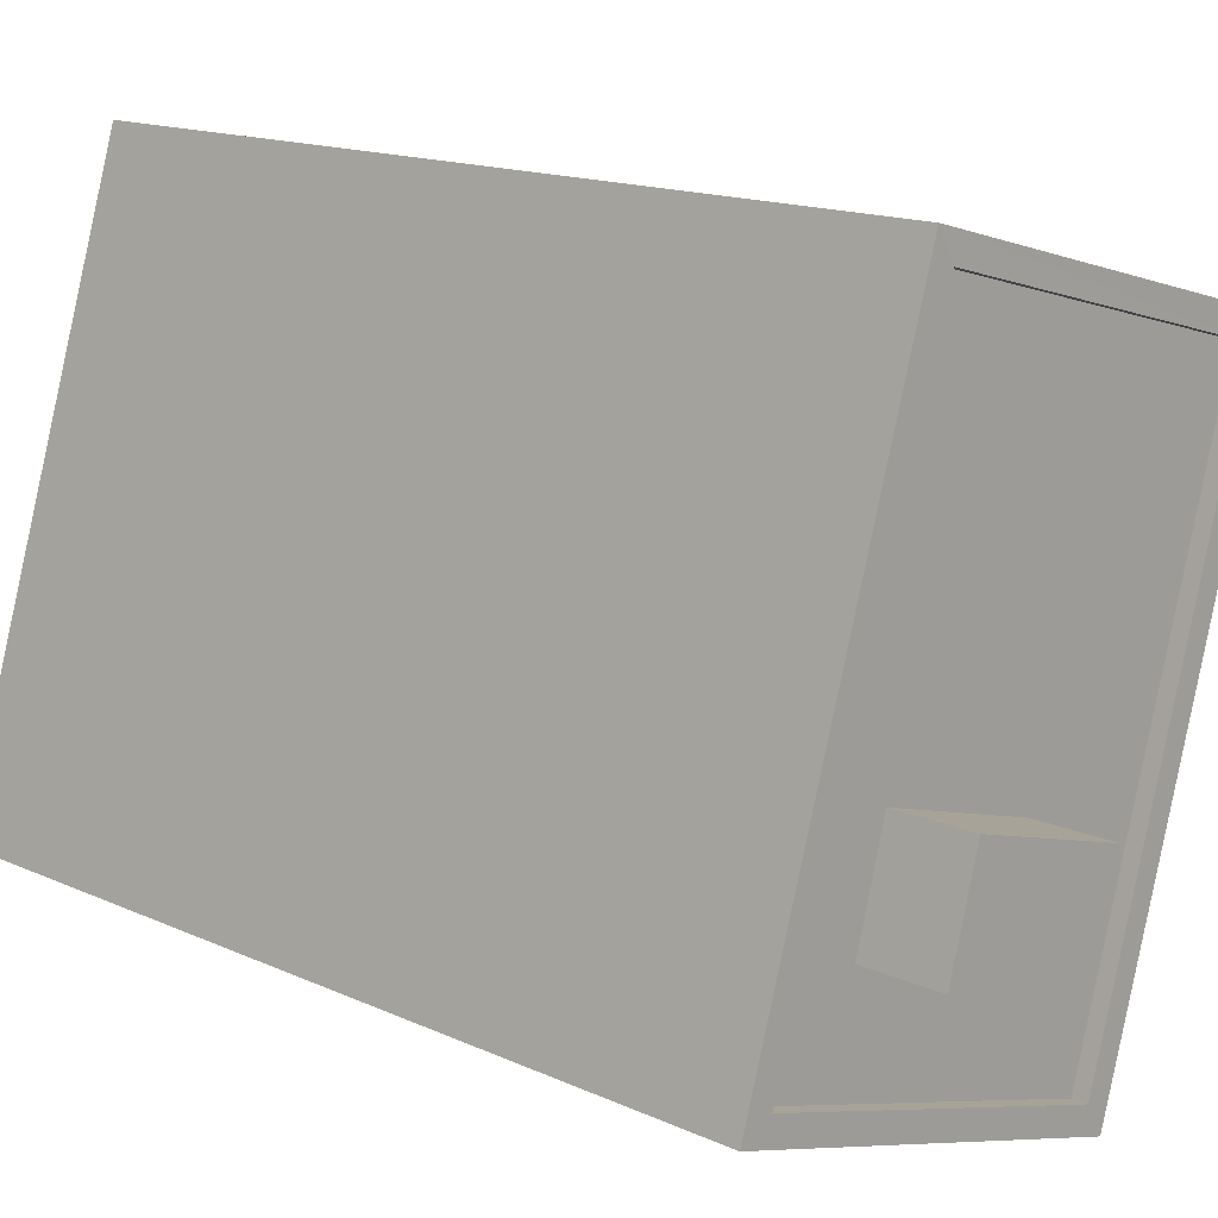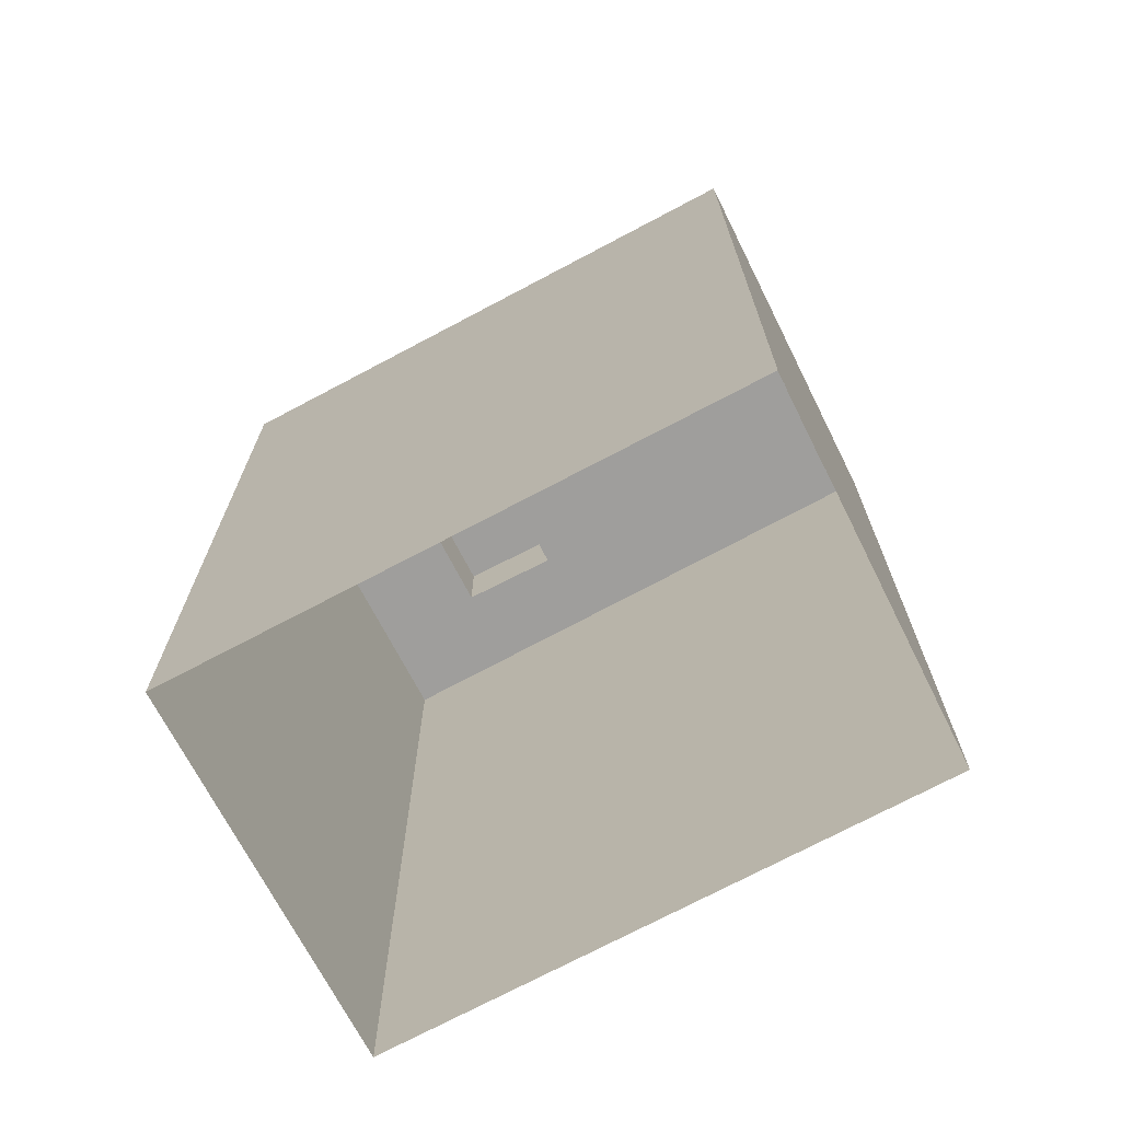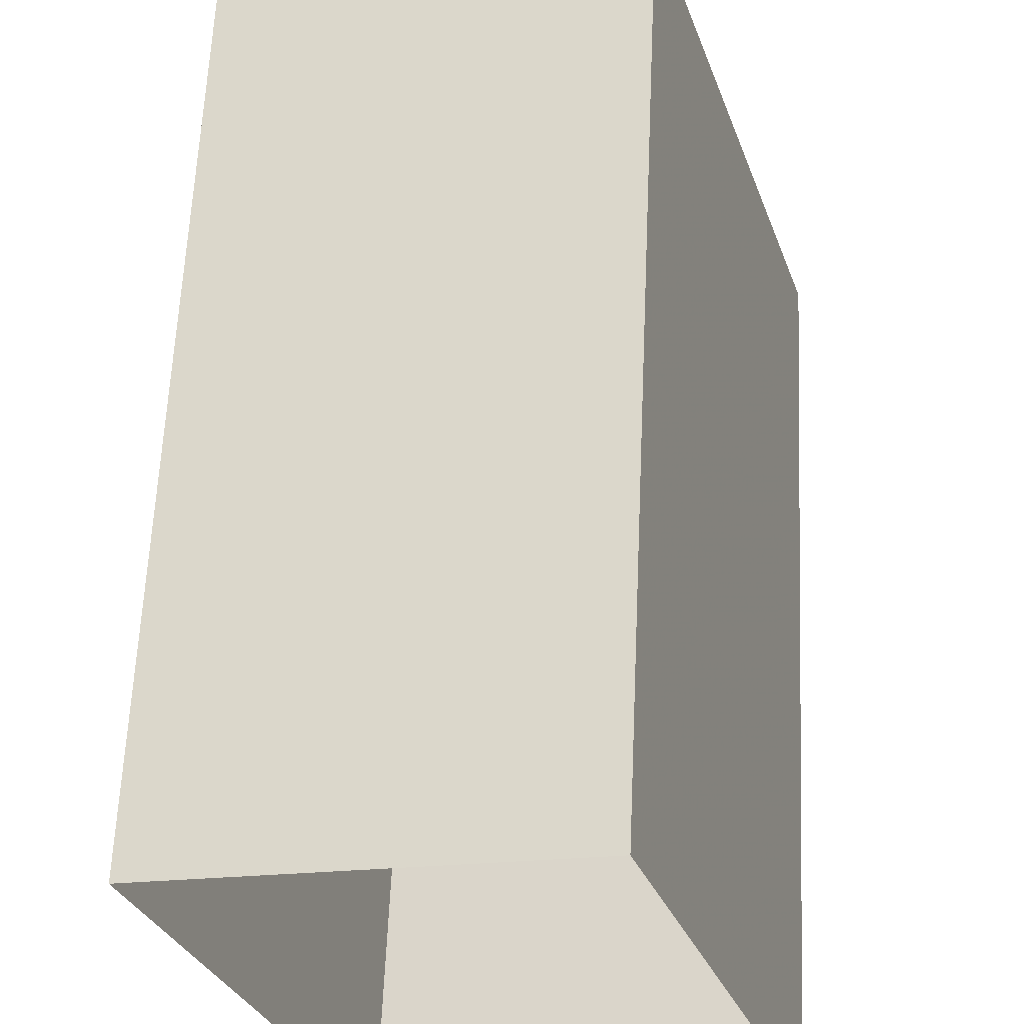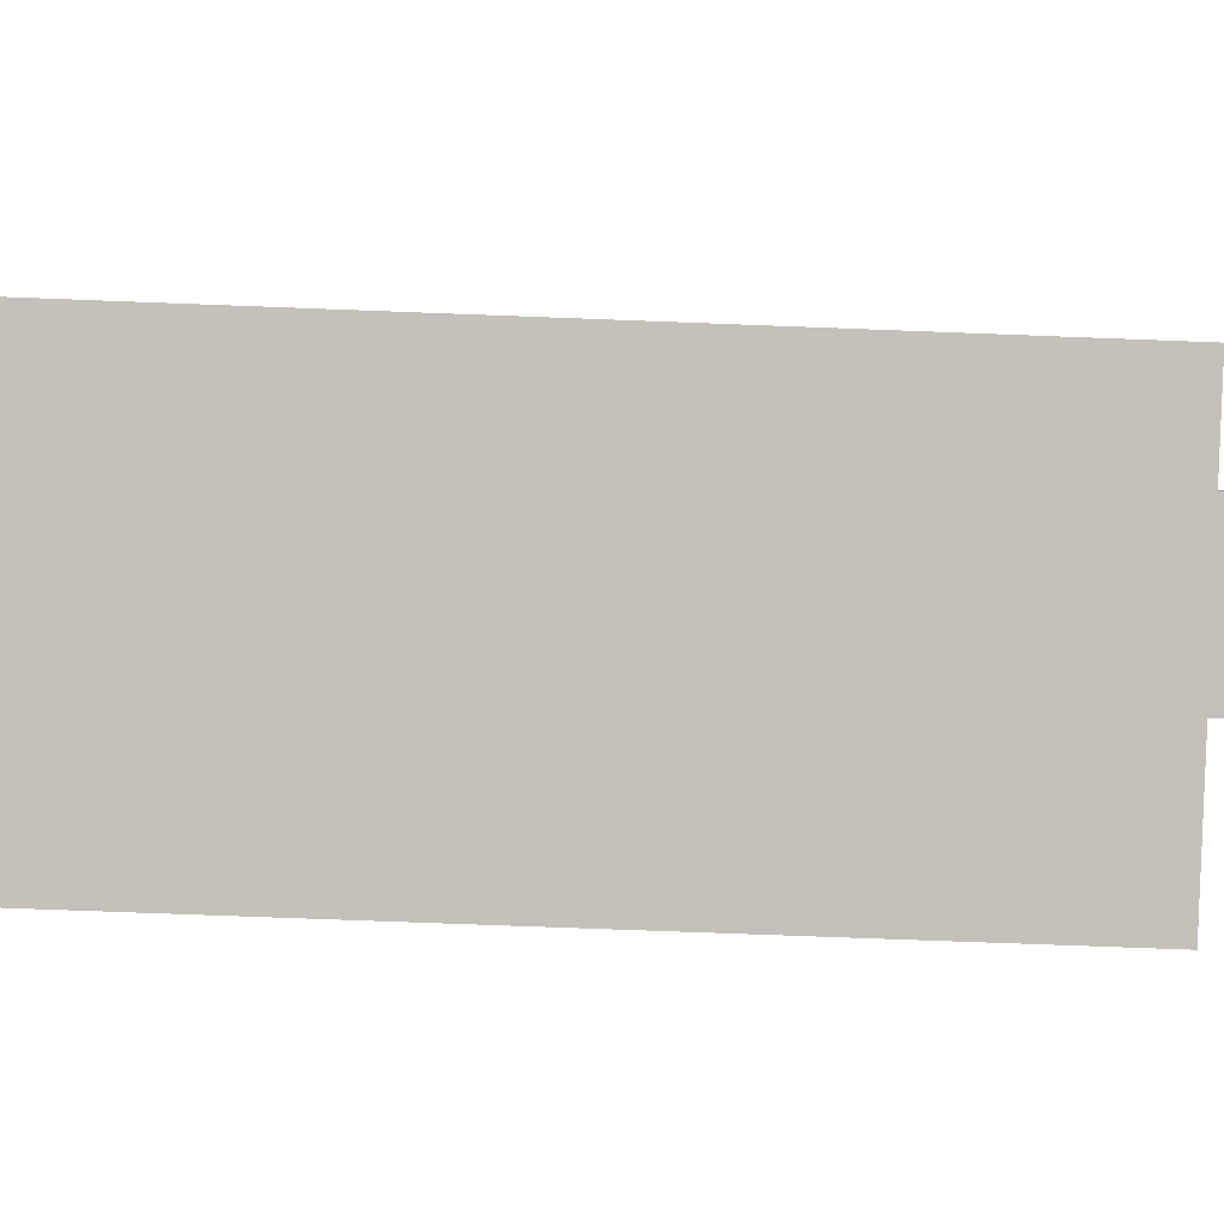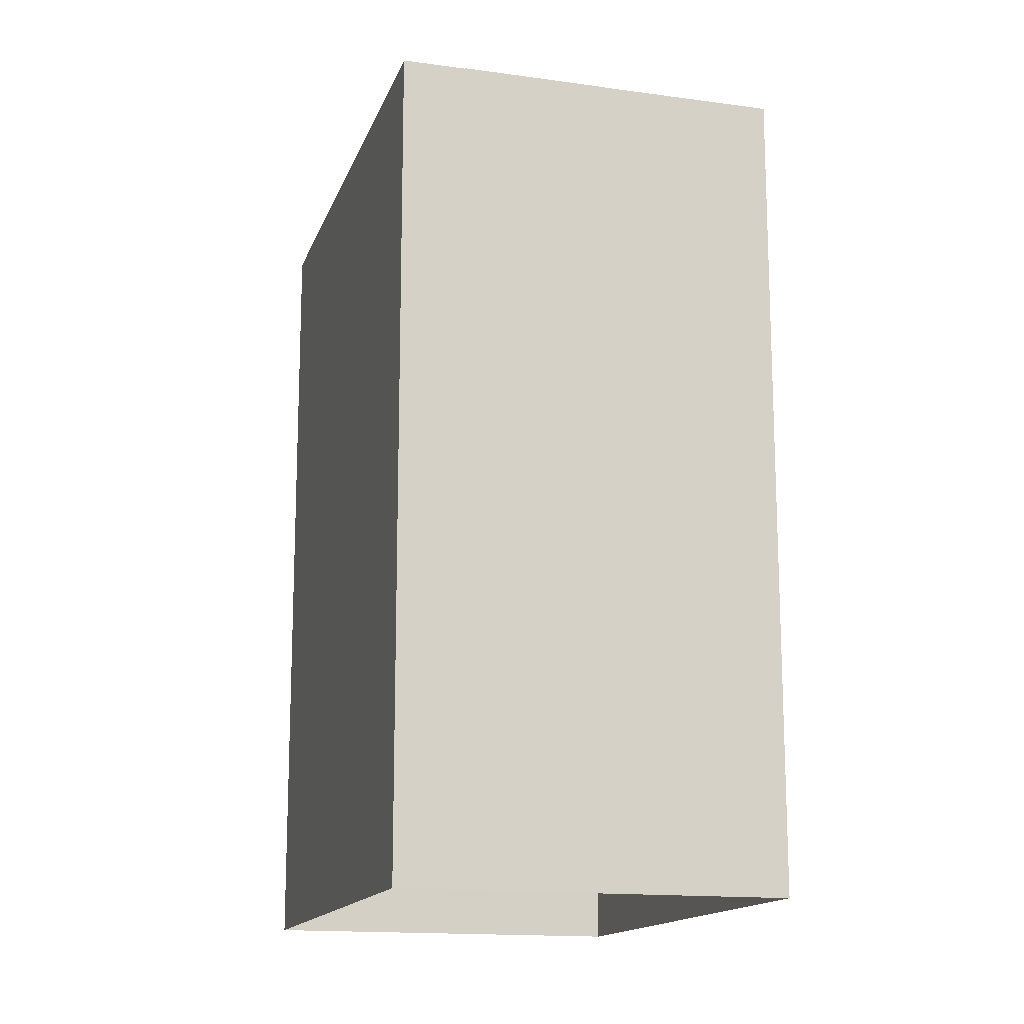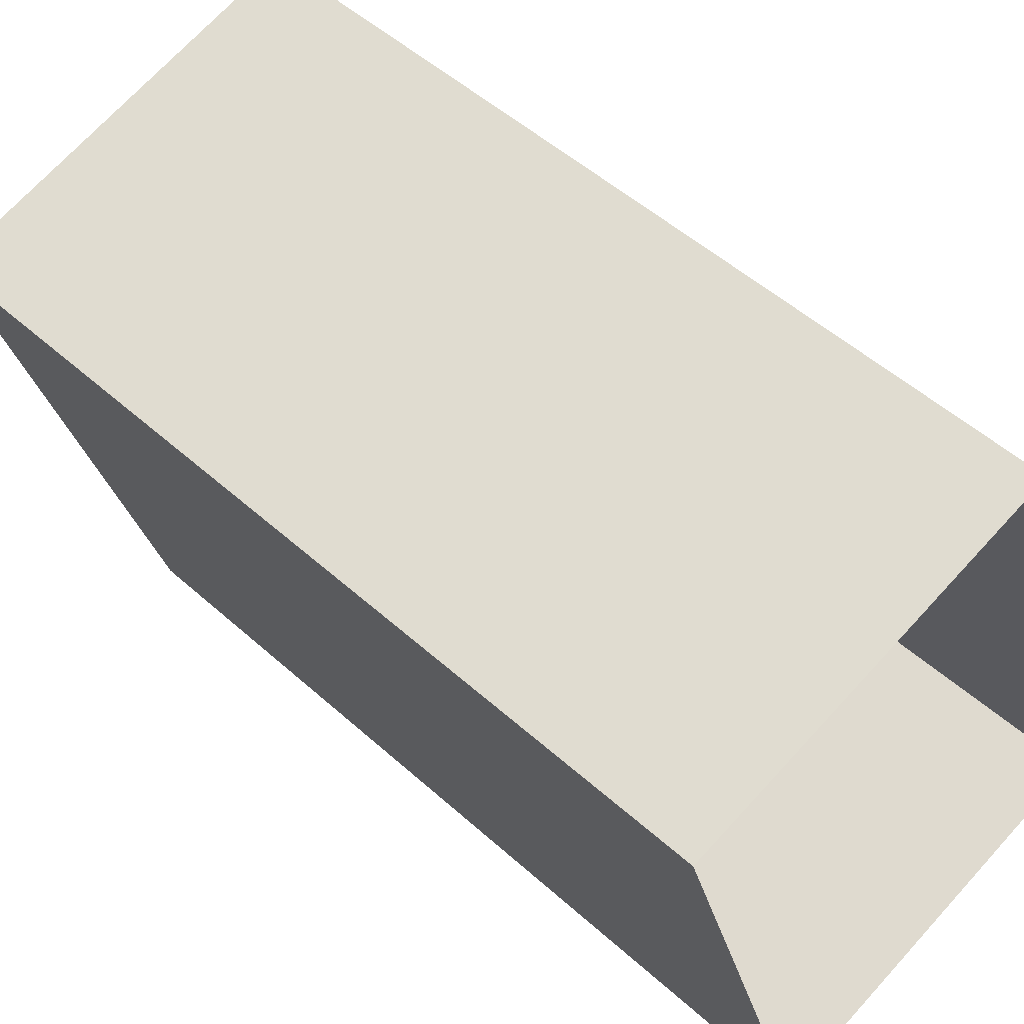
<metadata>
{"format":"obj","ext":"obj","renderer":"f3d","projection":"perspective","resolution":1024,"background":"white","views":[{"elev":14.7,"azim":-45.3,"up":"+Y"},{"elev":-71.0,"azim":101.4,"up":"+Z"},{"elev":61.7,"azim":-177.4,"up":"+Y"},{"elev":-71.4,"azim":-92.2,"up":"+Y"},{"elev":-14.9,"azim":-32.6,"up":"+Z"},{"elev":50.8,"azim":134.5,"up":"+Y"}]}
</metadata>
<code>
v -1.185e+04 -3.385e+04 30.71
v -1.185e+04 -3.386e+04 30.71
v -1.185e+04 -3.386e+04 30.71
v -1.184e+04 -3.385e+04 30.72
v -1.185e+04 -3.386e+04 44.52
v -1.185e+04 -3.385e+04 44.52
v -1.185e+04 -3.385e+04 44.52
v -1.185e+04 -3.386e+04 44.52
v -1.185e+04 -3.386e+04 44.52
v -1.185e+04 -3.385e+04 44.52
v -1.185e+04 -3.386e+04 44.52
v -1.185e+04 -3.385e+04 44.52
v -1.185e+04 -3.385e+04 44.52
v -1.185e+04 -3.385e+04 44.52
v -1.185e+04 -3.386e+04 44.77
v -1.185e+04 -3.385e+04 44.77
v -1.185e+04 -3.386e+04 44.77
v -1.185e+04 -3.385e+04 44.77
v -1.185e+04 -3.386e+04 44.77
v -1.184e+04 -3.385e+04 44.77
v -1.185e+04 -3.385e+04 44.77
v -1.185e+04 -3.386e+04 44.77
v -1.185e+04 -3.385e+04 45.8
v -1.185e+04 -3.386e+04 45.81
v -1.185e+04 -3.385e+04 45.81
v -1.185e+04 -3.386e+04 45.8
f 1 2 3
f 1 4 2
f 5 6 7
f 6 5 8
f 8 5 9
f 10 11 12
f 9 11 10
f 5 11 9
f 12 13 10
f 14 13 7
f 6 14 7
f 7 13 12
f 15 16 17
f 15 18 16
f 17 19 15
f 20 16 21
f 19 20 21
f 21 16 18
f 15 19 22
f 21 22 19
f 23 24 25
f 23 26 24
f 15 8 9
f 15 22 8
f 13 18 10
f 10 15 9
f 10 18 15
f 18 13 14
f 21 18 14
f 8 22 6
f 6 21 14
f 6 22 21
f 17 1 3
f 17 16 1
f 16 4 1
f 16 20 4
f 19 2 4
f 20 19 4
f 17 3 2
f 19 17 2
f 7 25 24
f 5 7 24
f 26 5 24
f 26 11 5
f 12 11 26
f 23 12 26
f 7 12 23
f 25 7 23

</code>
